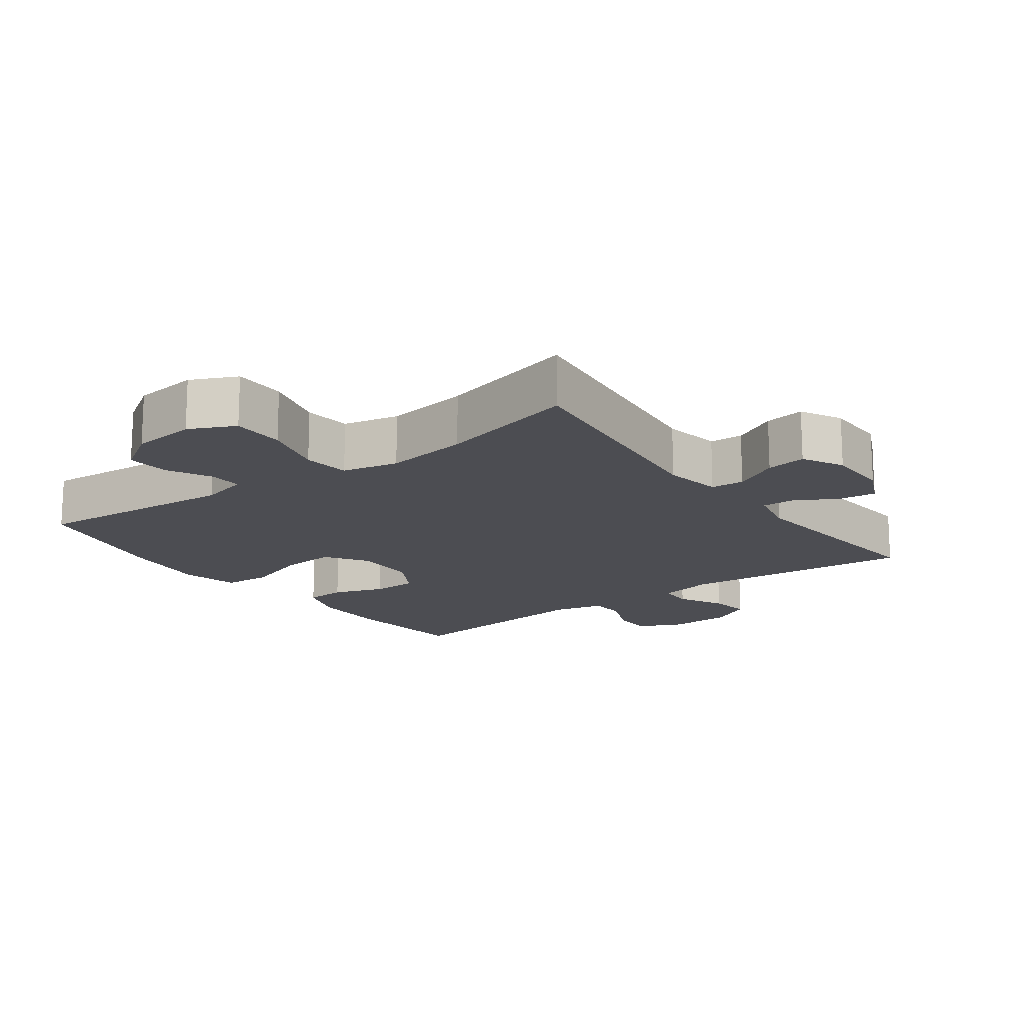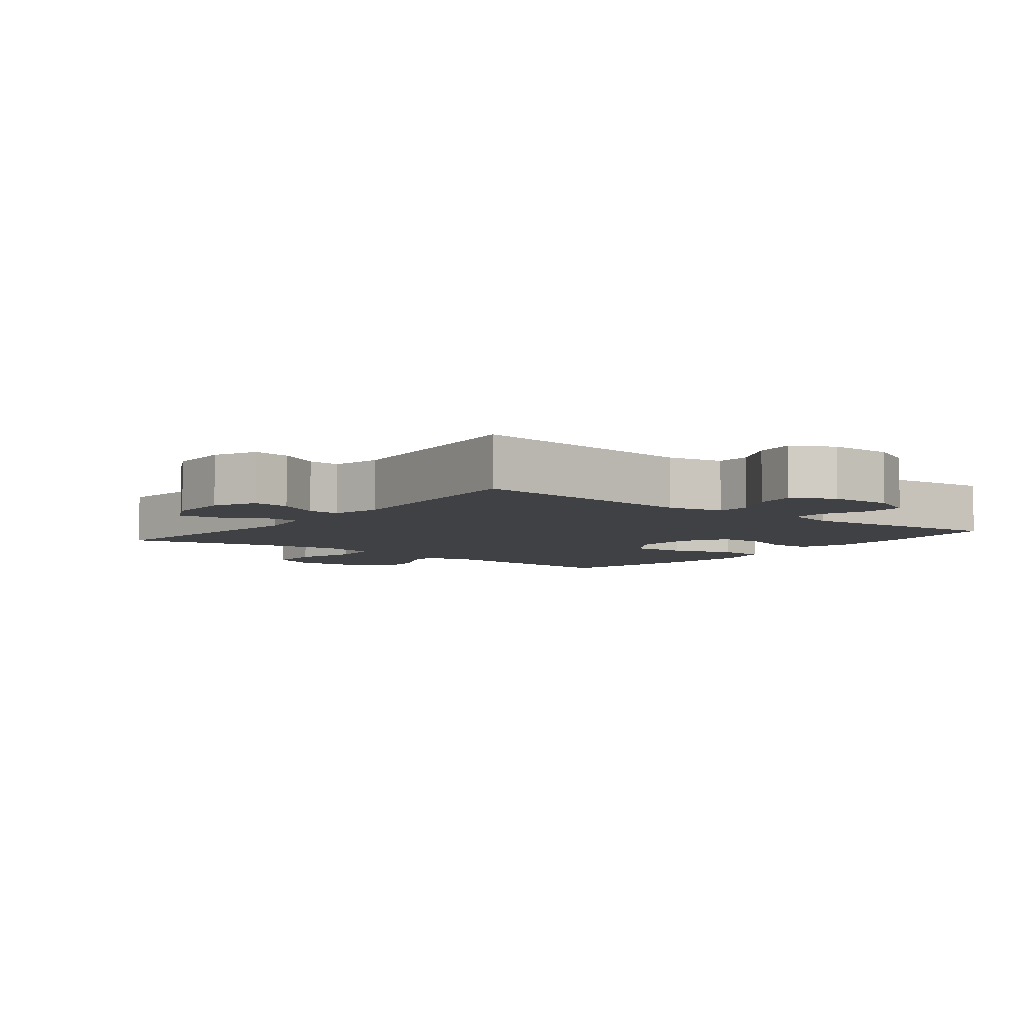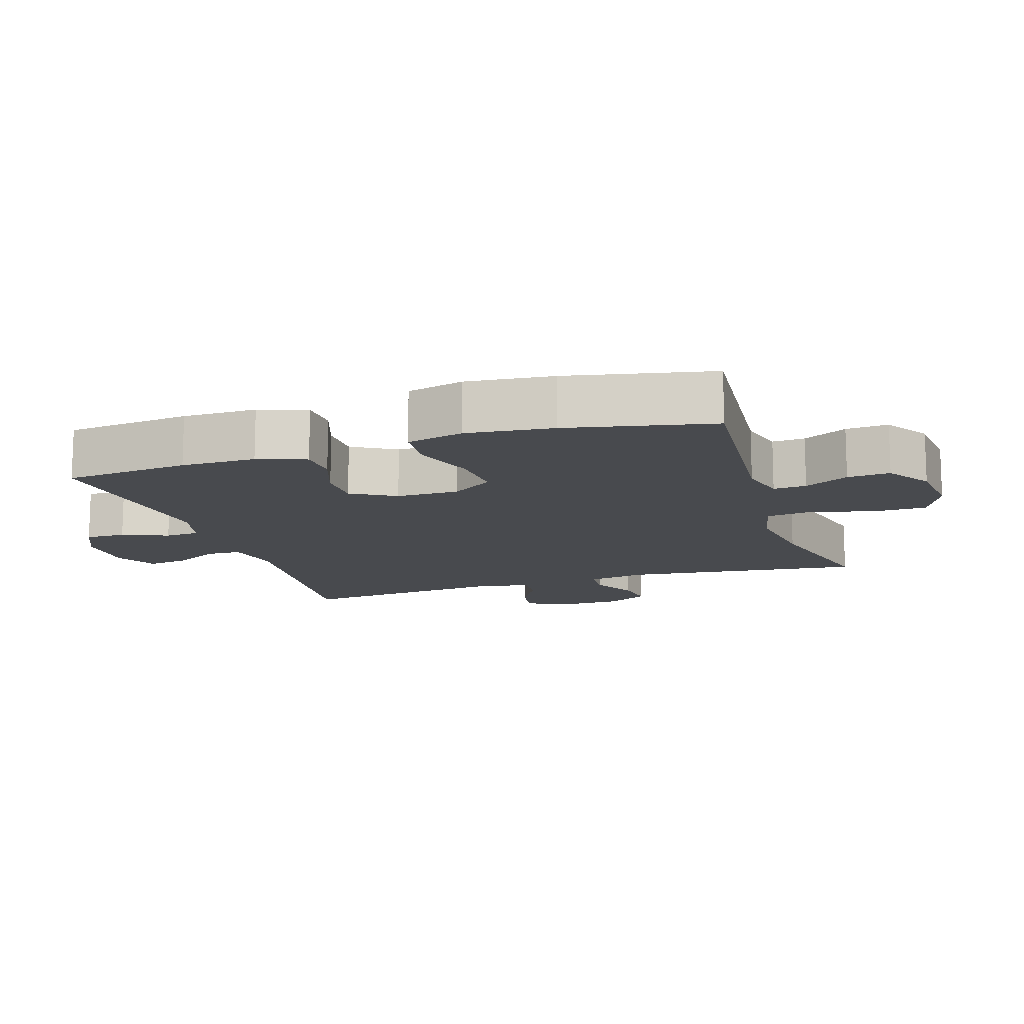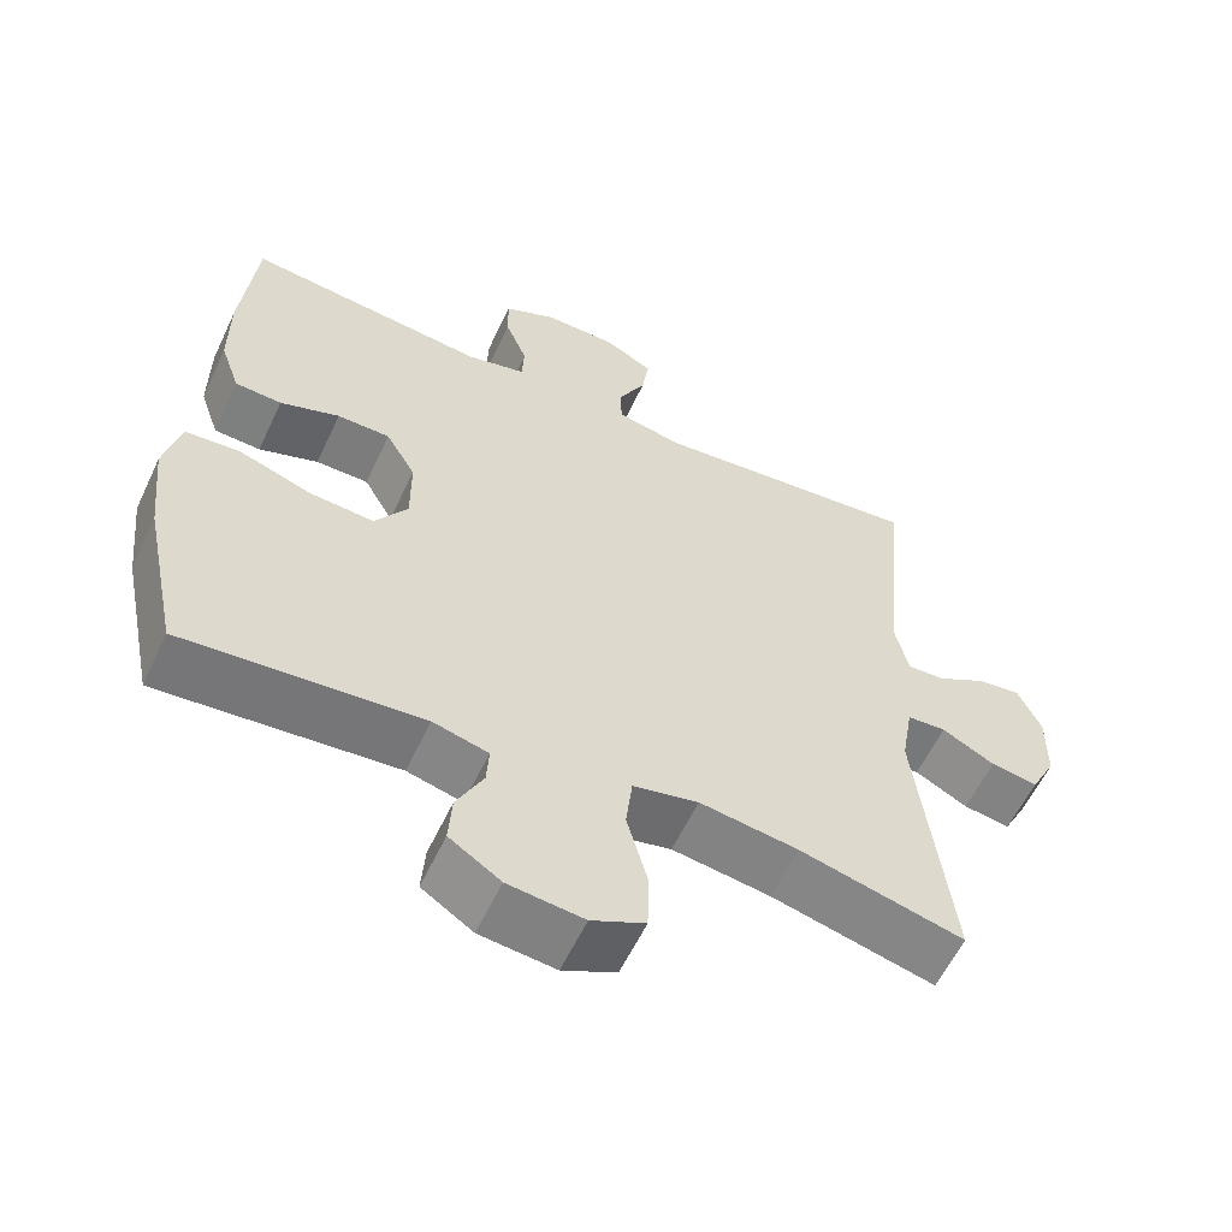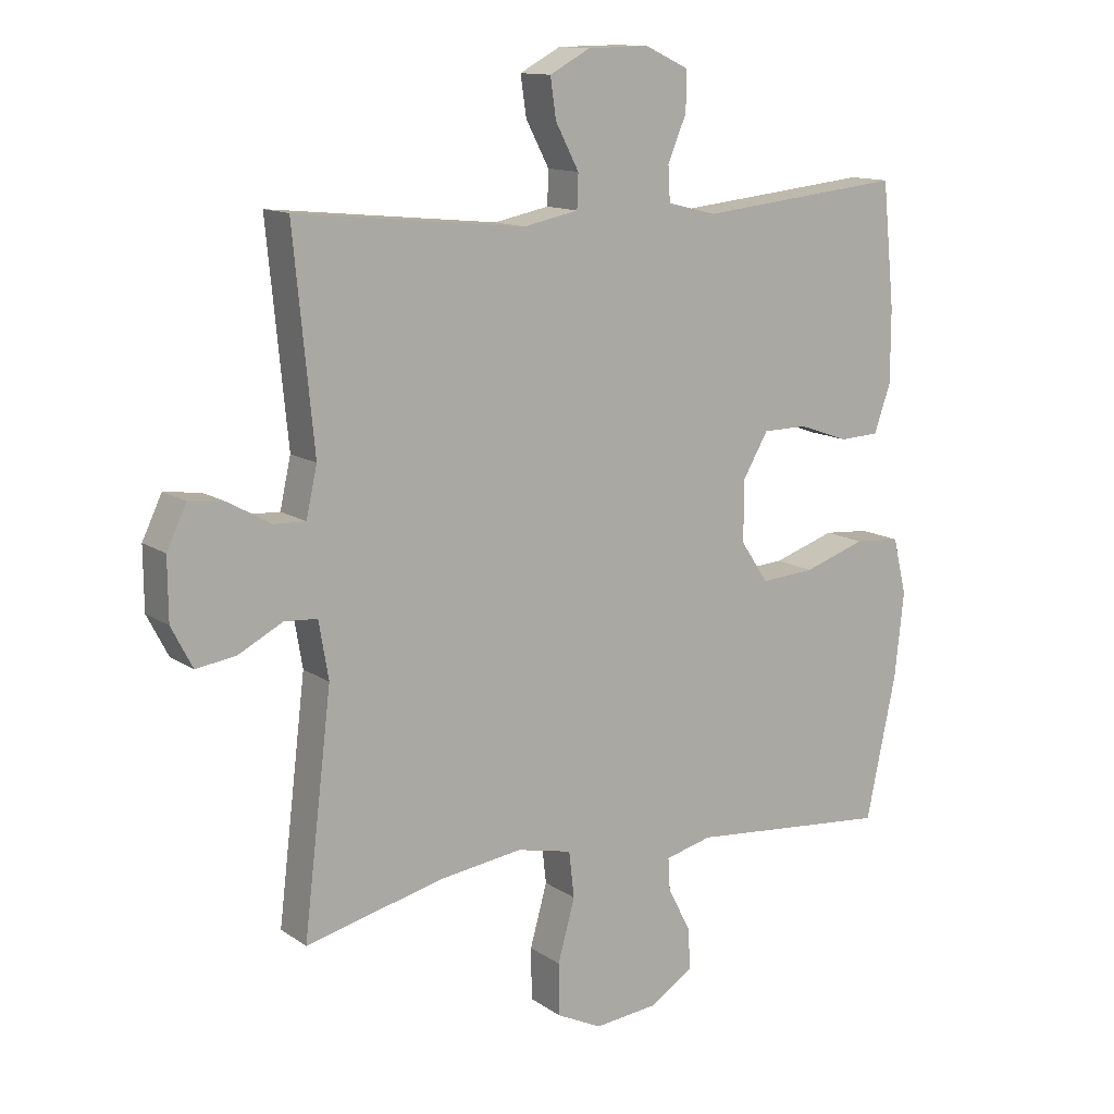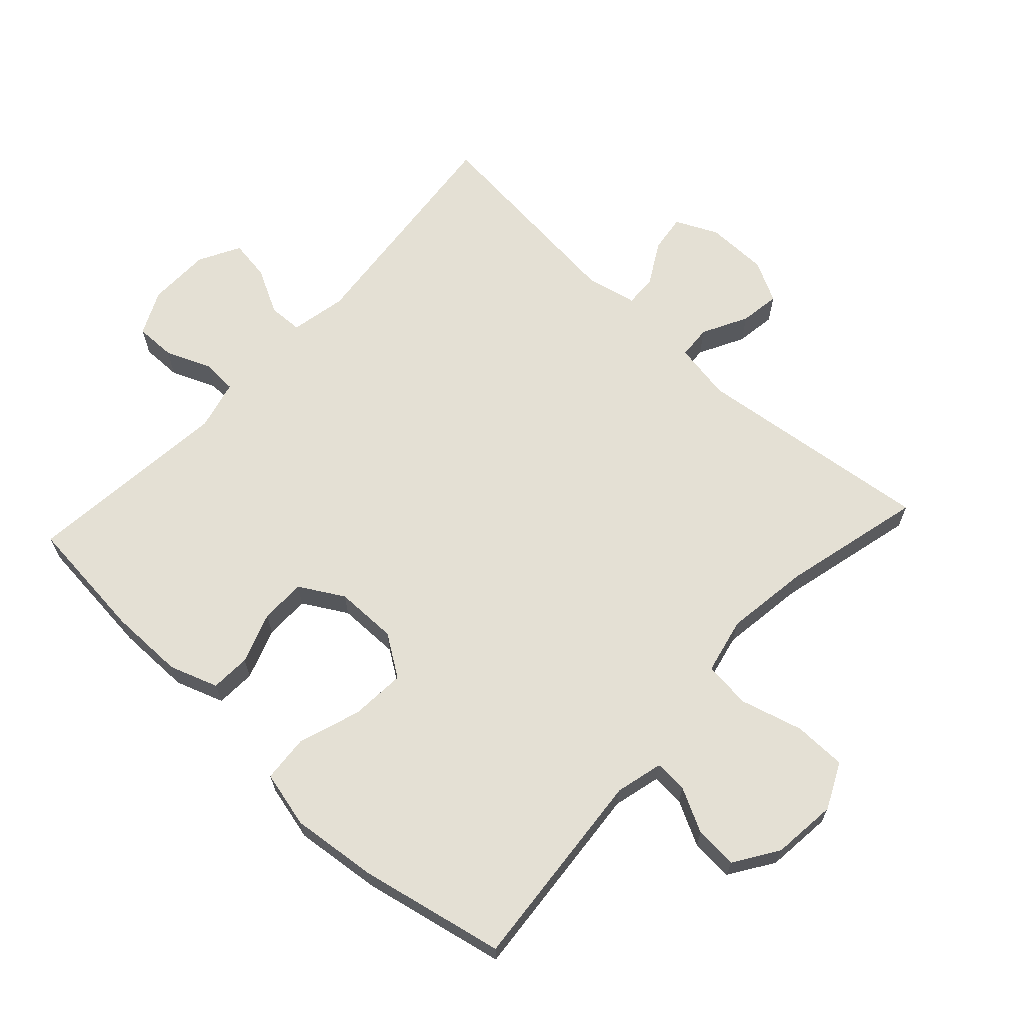
<metadata>
{"format":"obj","ext":"obj","renderer":"f3d","projection":"perspective","resolution":1024,"background":"white","views":[{"elev":-16.4,"azim":-143.5,"up":"+Y"},{"elev":-5.9,"azim":-38.1,"up":"+Y"},{"elev":-13.3,"azim":107.8,"up":"+Y"},{"elev":-58.7,"azim":154.9,"up":"+Z"},{"elev":12.7,"azim":-33.4,"up":"+Z"},{"elev":66.2,"azim":132.7,"up":"+Y"}]}
</metadata>
<code>
o path2478
v 0.1931 0.0375 0.4699
v 0.1155 0.0375 0.4888
v 0.1125 0.0375 0.5429
v 0.1417 0.0375 0.6138
v 0.1423 0.0375 0.6758
v 0.07387 0.0375 0.7078
v -0.0228 0.0375 0.7061
v -0.08654 0.0375 0.6716
v -0.07746 0.0375 0.609
v -0.0407 0.0375 0.539
v -0.04268 0.0375 0.4862
v -0.1292 0.0375 0.4684
v -0.4886 0.0375 0.5042
v -0.4566 0.0375 0.1743
v -0.4738 0.0375 0.09693
v -0.5233 0.0375 0.09897
v -0.5885 0.0375 0.1358
v -0.6463 0.0375 0.1433
v -0.6771 0.0375 0.07843
v -0.6764 0.0375 -0.01721
v -0.6432 0.0375 -0.08089
v -0.5811 0.0375 -0.07153
v -0.5113 0.0375 -0.03482
v -0.4596 0.0375 -0.03813
v -0.4444 0.0375 -0.1278
v -0.4886 0.0375 -0.4975
v -0.2716 0.0375 -0.4437
v -0.1411 0.0375 -0.4252
v -0.05442 0.0375 -0.4444
v -0.04611 0.0375 -0.5171
v -0.07287 0.0375 -0.6142
v -0.07182 0.0375 -0.6957
v -0.000816 0.0375 -0.7298
v 0.09944 0.0375 -0.7191
v 0.1675 0.0375 -0.6745
v 0.1628 0.0375 -0.6085
v 0.1275 0.0375 -0.54
v 0.1245 0.0375 -0.4892
v 0.1979 0.0375 -0.4705
v 0.5134 0.0375 -0.4975
v 0.5604 0.0375 -0.2732
v 0.5749 0.0375 -0.1388
v 0.5535 0.0375 -0.05077
v 0.4812 0.0375 -0.04537
v 0.3843 0.0375 -0.07815
v 0.2994 0.0375 -0.08438
v 0.2561 0.0375 -0.02007
v 0.2567 0.0375 0.07596
v 0.2962 0.0375 0.1442
v 0.3663 0.0375 0.1449
v 0.445 0.0375 0.1173
v 0.5067 0.0375 0.1204
v 0.5329 0.0375 0.1952
v 0.5328 0.0375 0.3107
v 0.5134 0.0375 0.5042
v 0.1931 -0.0375 0.4699
v 0.1155 -0.0375 0.4888
v 0.1125 -0.0375 0.5429
v 0.1417 -0.0375 0.6138
v 0.1423 -0.0375 0.6758
v 0.07387 -0.0375 0.7078
v -0.0228 -0.0375 0.7061
v -0.08654 -0.0375 0.6716
v -0.07746 -0.0375 0.609
v -0.0407 -0.0375 0.539
v -0.04268 -0.0375 0.4862
v -0.1292 -0.0375 0.4684
v -0.4886 -0.0375 0.5042
v -0.4566 -0.0375 0.1743
v -0.4738 -0.0375 0.09693
v -0.5233 -0.0375 0.09897
v -0.5885 -0.0375 0.1358
v -0.6463 -0.0375 0.1433
v -0.6771 -0.0375 0.07843
v -0.6764 -0.0375 -0.01721
v -0.6432 -0.0375 -0.08089
v -0.5811 -0.0375 -0.07153
v -0.5113 -0.0375 -0.03482
v -0.4596 -0.0375 -0.03813
v -0.4444 -0.0375 -0.1278
v -0.4886 -0.0375 -0.4975
v -0.2716 -0.0375 -0.4437
v -0.1411 -0.0375 -0.4252
v -0.05442 -0.0375 -0.4444
v -0.04611 -0.0375 -0.5171
v -0.07287 -0.0375 -0.6142
v -0.07182 -0.0375 -0.6957
v -0.000816 -0.0375 -0.7298
v 0.09944 -0.0375 -0.7191
v 0.1675 -0.0375 -0.6745
v 0.1628 -0.0375 -0.6085
v 0.1275 -0.0375 -0.54
v 0.1245 -0.0375 -0.4892
v 0.1979 -0.0375 -0.4705
v 0.5134 -0.0375 -0.4975
v 0.5604 -0.0375 -0.2732
v 0.5749 -0.0375 -0.1388
v 0.5535 -0.0375 -0.05077
v 0.4812 -0.0375 -0.04537
v 0.3843 -0.0375 -0.07815
v 0.2994 -0.0375 -0.08438
v 0.2561 -0.0375 -0.02007
v 0.2567 -0.0375 0.07596
v 0.2962 -0.0375 0.1442
v 0.3663 -0.0375 0.1449
v 0.445 -0.0375 0.1173
v 0.5067 -0.0375 0.1204
v 0.5329 -0.0375 0.1952
v 0.5328 -0.0375 0.3107
v 0.5134 -0.0375 0.5042
v 0.1423 0.0375 0.6758
v 0.1423 0.0375 0.6758
v 0.07387 0.0375 0.7078
v -0.0228 0.0375 0.7061
v -0.08654 0.0375 0.6716
v -0.08654 0.0375 0.6716
v 0.1417 0.0375 0.6138
v -0.07746 0.0375 0.609
v 0.1125 0.0375 0.5429
v -0.0407 0.0375 0.539
v 0.1155 0.0375 0.4888
v 0.1155 0.0375 0.4888
v -0.04268 0.0375 0.4862
v -0.04268 0.0375 0.4862
v 0.1931 0.0375 0.4699
v -0.1292 0.0375 0.4684
v 0.5134 0.0375 0.5042
v 0.5134 0.0375 0.5042
v -0.4886 0.0375 0.5042
v -0.4886 0.0375 0.5042
v 0.5328 0.0375 0.3107
v 0.5329 0.0375 0.1952
v -0.4566 0.0375 0.1743
v 0.5067 0.0375 0.1204
v 0.5067 0.0375 0.1204
v 0.2962 0.0375 0.1442
v 0.3663 0.0375 0.1449
v -0.4738 0.0375 0.09693
v -0.4738 0.0375 0.09693
v 0.445 0.0375 0.1173
v 0.2567 0.0375 0.07596
v -0.5885 0.0375 0.1358
v -0.6463 0.0375 0.1433
v -0.6463 0.0375 0.1433
v -0.6771 0.0375 0.07843
v -0.5233 0.0375 0.09897
v -0.6764 0.0375 -0.01721
v 0.2561 0.0375 -0.02007
v -0.6432 0.0375 -0.08089
v -0.6432 0.0375 -0.08089
v 0.2994 0.0375 -0.08438
v 0.2994 0.0375 -0.08438
v -0.5113 0.0375 -0.03482
v -0.4596 0.0375 -0.03813
v -0.4596 0.0375 -0.03813
v -0.5811 0.0375 -0.07153
v -0.4444 0.0375 -0.1278
v 0.5535 0.0375 -0.05077
v 0.5535 0.0375 -0.05077
v 0.4812 0.0375 -0.04537
v 0.3843 0.0375 -0.07815
v 0.5749 0.0375 -0.1388
v 0.5604 0.0375 -0.2732
v 0.5134 0.0375 -0.4975
v 0.5134 0.0375 -0.4975
v -0.1411 0.0375 -0.4252
v -0.05442 0.0375 -0.4444
v -0.05442 0.0375 -0.4444
v -0.2716 0.0375 -0.4437
v -0.04611 0.0375 -0.5171
v 0.1245 0.0375 -0.4892
v 0.1245 0.0375 -0.4892
v 0.1979 0.0375 -0.4705
v -0.4886 0.0375 -0.4975
v -0.4886 0.0375 -0.4975
v 0.1275 0.0375 -0.54
v -0.07287 0.0375 -0.6142
v 0.1628 0.0375 -0.6085
v 0.1675 0.0375 -0.6745
v 0.1675 0.0375 -0.6745
v -0.07182 0.0375 -0.6957
v -0.07182 0.0375 -0.6957
v 0.09944 0.0375 -0.7191
v -0.000816 0.0375 -0.7298
v 0.1423 -0.0375 0.6758
v 0.1423 -0.0375 0.6758
v 0.07387 -0.0375 0.7078
v -0.0228 -0.0375 0.7061
v -0.08654 -0.0375 0.6716
v -0.08654 -0.0375 0.6716
v 0.1417 -0.0375 0.6138
v -0.07746 -0.0375 0.609
v 0.1125 -0.0375 0.5429
v -0.0407 -0.0375 0.539
v 0.1155 -0.0375 0.4888
v 0.1155 -0.0375 0.4888
v -0.04268 -0.0375 0.4862
v -0.04268 -0.0375 0.4862
v 0.1931 -0.0375 0.4699
v -0.1292 -0.0375 0.4684
v 0.5134 -0.0375 0.5042
v 0.5134 -0.0375 0.5042
v -0.4886 -0.0375 0.5042
v -0.4886 -0.0375 0.5042
v 0.5328 -0.0375 0.3107
v 0.5329 -0.0375 0.1952
v -0.4566 -0.0375 0.1743
v 0.5067 -0.0375 0.1204
v 0.5067 -0.0375 0.1204
v 0.2962 -0.0375 0.1442
v 0.3663 -0.0375 0.1449
v -0.4738 -0.0375 0.09693
v -0.4738 -0.0375 0.09693
v 0.445 -0.0375 0.1173
v 0.2567 -0.0375 0.07596
v -0.5885 -0.0375 0.1358
v -0.6463 -0.0375 0.1433
v -0.6463 -0.0375 0.1433
v -0.6771 -0.0375 0.07843
v -0.5233 -0.0375 0.09897
v -0.6764 -0.0375 -0.01721
v 0.2561 -0.0375 -0.02007
v -0.6432 -0.0375 -0.08089
v -0.6432 -0.0375 -0.08089
v 0.2994 -0.0375 -0.08438
v 0.2994 -0.0375 -0.08438
v -0.5113 -0.0375 -0.03482
v -0.4596 -0.0375 -0.03813
v -0.4596 -0.0375 -0.03813
v -0.5811 -0.0375 -0.07153
v -0.4444 -0.0375 -0.1278
v 0.5535 -0.0375 -0.05077
v 0.5535 -0.0375 -0.05077
v 0.4812 -0.0375 -0.04537
v 0.3843 -0.0375 -0.07815
v 0.5749 -0.0375 -0.1388
v 0.5604 -0.0375 -0.2732
v 0.5134 -0.0375 -0.4975
v 0.5134 -0.0375 -0.4975
v -0.1411 -0.0375 -0.4252
v -0.05442 -0.0375 -0.4444
v -0.05442 -0.0375 -0.4444
v -0.2716 -0.0375 -0.4437
v -0.04611 -0.0375 -0.5171
v 0.1245 -0.0375 -0.4892
v 0.1245 -0.0375 -0.4892
v 0.1979 -0.0375 -0.4705
v -0.4886 -0.0375 -0.4975
v -0.4886 -0.0375 -0.4975
v 0.1275 -0.0375 -0.54
v -0.07287 -0.0375 -0.6142
v 0.1628 -0.0375 -0.6085
v 0.1675 -0.0375 -0.6745
v 0.1675 -0.0375 -0.6745
v -0.07182 -0.0375 -0.6957
v -0.07182 -0.0375 -0.6957
v 0.09944 -0.0375 -0.7191
v -0.000816 -0.0375 -0.7298
f 207 200 203
f 207 228 215
f 230 227 220
f 215 228 222
f 205 211 206
f 216 219 220
f 245 247 225
f 243 231 248
f 234 236 232
f 237 225 247
f 193 194 195
f 199 211 205
f 231 222 228
f 240 222 231
f 244 250 245
f 199 205 201
f 187 193 191
f 235 237 236
f 255 258 251
f 195 215 210
f 223 230 221
f 197 195 194
f 207 215 200
f 225 237 235
f 192 188 189
f 194 188 192
f 188 194 187
f 253 252 257
f 197 215 195
f 235 236 234
f 237 247 238
f 250 257 252
f 206 214 208
f 240 241 222
f 251 250 244
f 194 193 187
f 220 227 212
f 230 220 221
f 212 228 207
f 258 257 251
f 222 241 225
f 195 210 199
f 200 215 197
f 219 221 220
f 212 227 228
f 241 245 225
f 244 245 241
f 187 191 185
f 211 214 206
f 243 240 231
f 217 219 216
f 250 251 257
f 210 211 199
f 112 6 61 186
f 6 7 62 61
f 7 116 190 62
f 4 5 60 59
f 8 9 64 63
f 3 4 59 58
f 9 10 65 64
f 122 3 58 196
f 10 124 198 65
f 1 2 57 56
f 11 12 67 66
f 128 1 56 202
f 12 130 204 67
f 54 55 110 109
f 53 54 109 108
f 13 14 69 68
f 135 53 108 209
f 49 50 105 104
f 14 139 213 69
f 51 52 107 106
f 50 51 106 105
f 48 49 104 103
f 17 144 218 72
f 18 19 74 73
f 16 17 72 71
f 15 16 71 70
f 19 20 75 74
f 47 48 103 102
f 20 150 224 75
f 152 47 102 226
f 23 155 229 78
f 22 23 78 77
f 21 22 77 76
f 24 25 80 79
f 159 44 99 233
f 44 45 100 99
f 42 43 98 97
f 45 46 101 100
f 41 42 97 96
f 165 41 96 239
f 28 168 242 83
f 27 28 83 82
f 29 30 85 84
f 172 39 94 246
f 175 27 82 249
f 25 26 81 80
f 39 40 95 94
f 37 38 93 92
f 30 31 86 85
f 36 37 92 91
f 180 36 91 254
f 31 182 256 86
f 34 35 90 89
f 33 34 89 88
f 32 33 88 87
f 133 129 126
f 133 141 154
f 156 146 153
f 141 148 154
f 131 132 137
f 142 146 145
f 171 151 173
f 169 174 157
f 160 158 162
f 163 173 151
f 119 121 120
f 125 131 137
f 157 154 148
f 166 157 148
f 170 171 176
f 125 127 131
f 113 117 119
f 161 162 163
f 181 177 184
f 121 136 141
f 149 147 156
f 123 120 121
f 133 126 141
f 151 161 163
f 118 115 114
f 120 118 114
f 114 113 120
f 179 183 178
f 123 121 141
f 161 160 162
f 163 164 173
f 176 178 183
f 132 134 140
f 166 148 167
f 177 170 176
f 120 113 119
f 146 138 153
f 156 147 146
f 138 133 154
f 184 177 183
f 148 151 167
f 121 125 136
f 126 123 141
f 145 146 147
f 138 154 153
f 167 151 171
f 170 167 171
f 113 111 117
f 137 132 140
f 169 157 166
f 143 142 145
f 176 183 177
f 136 125 137

</code>
